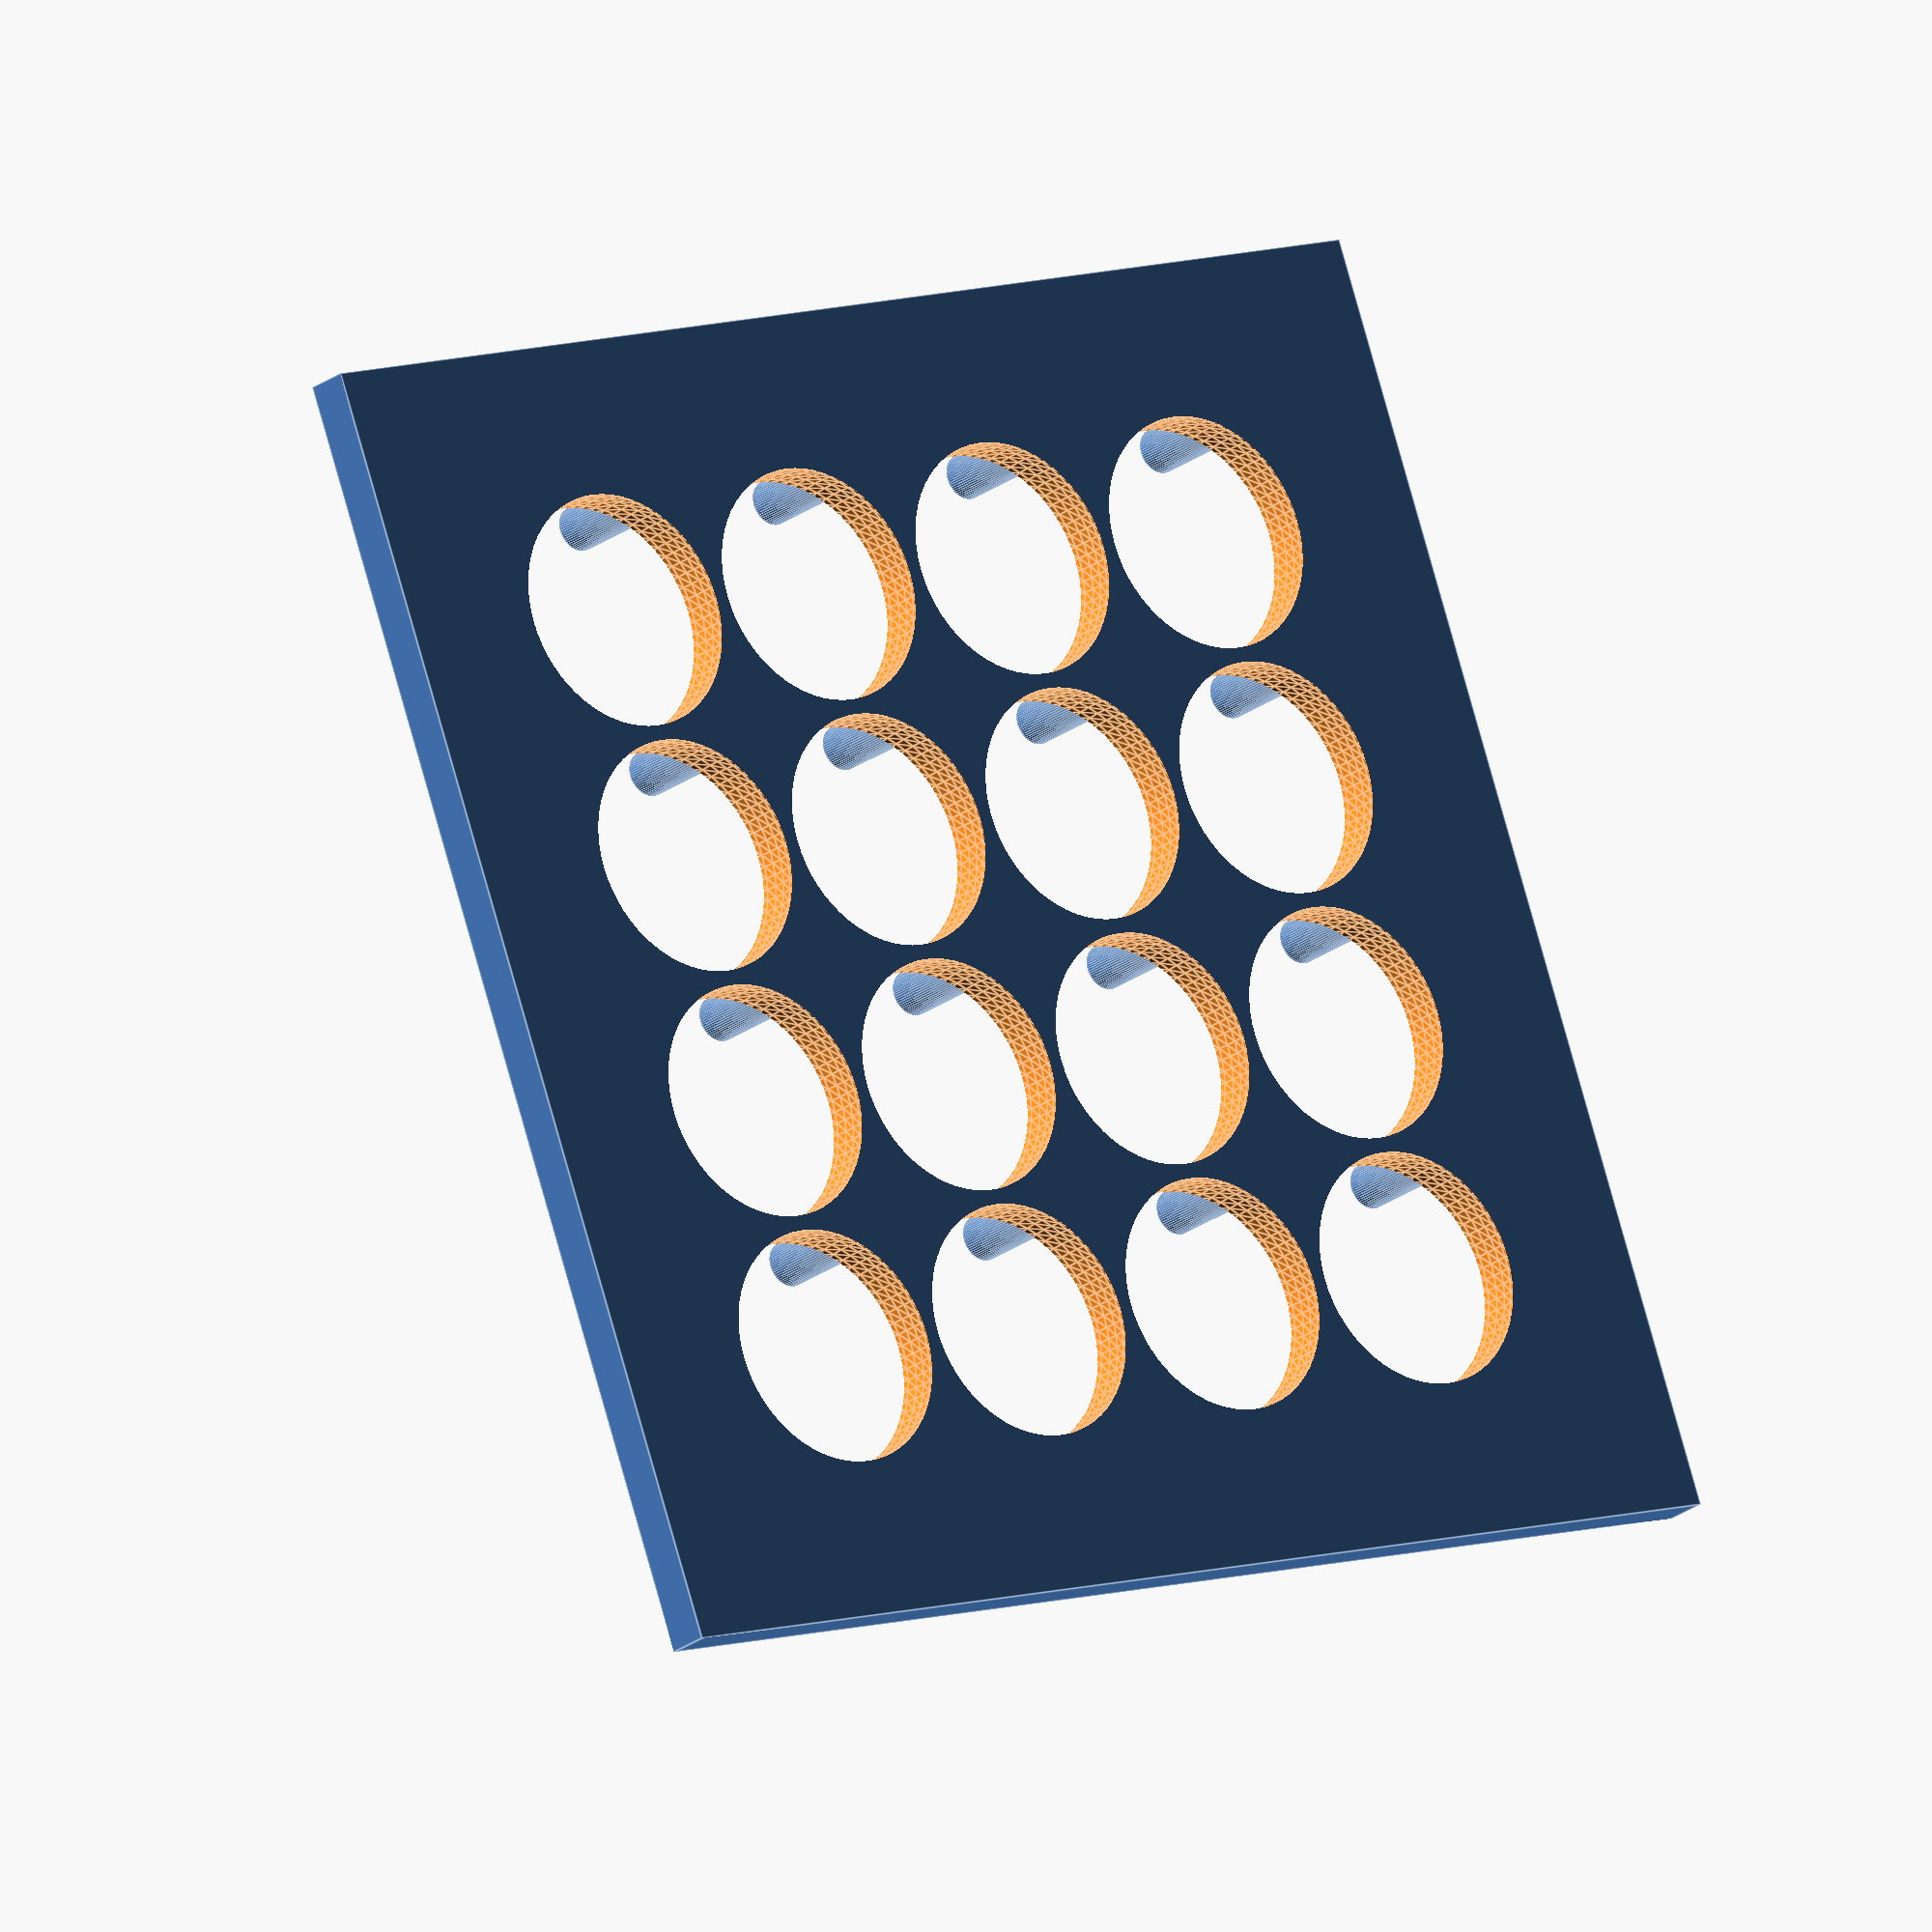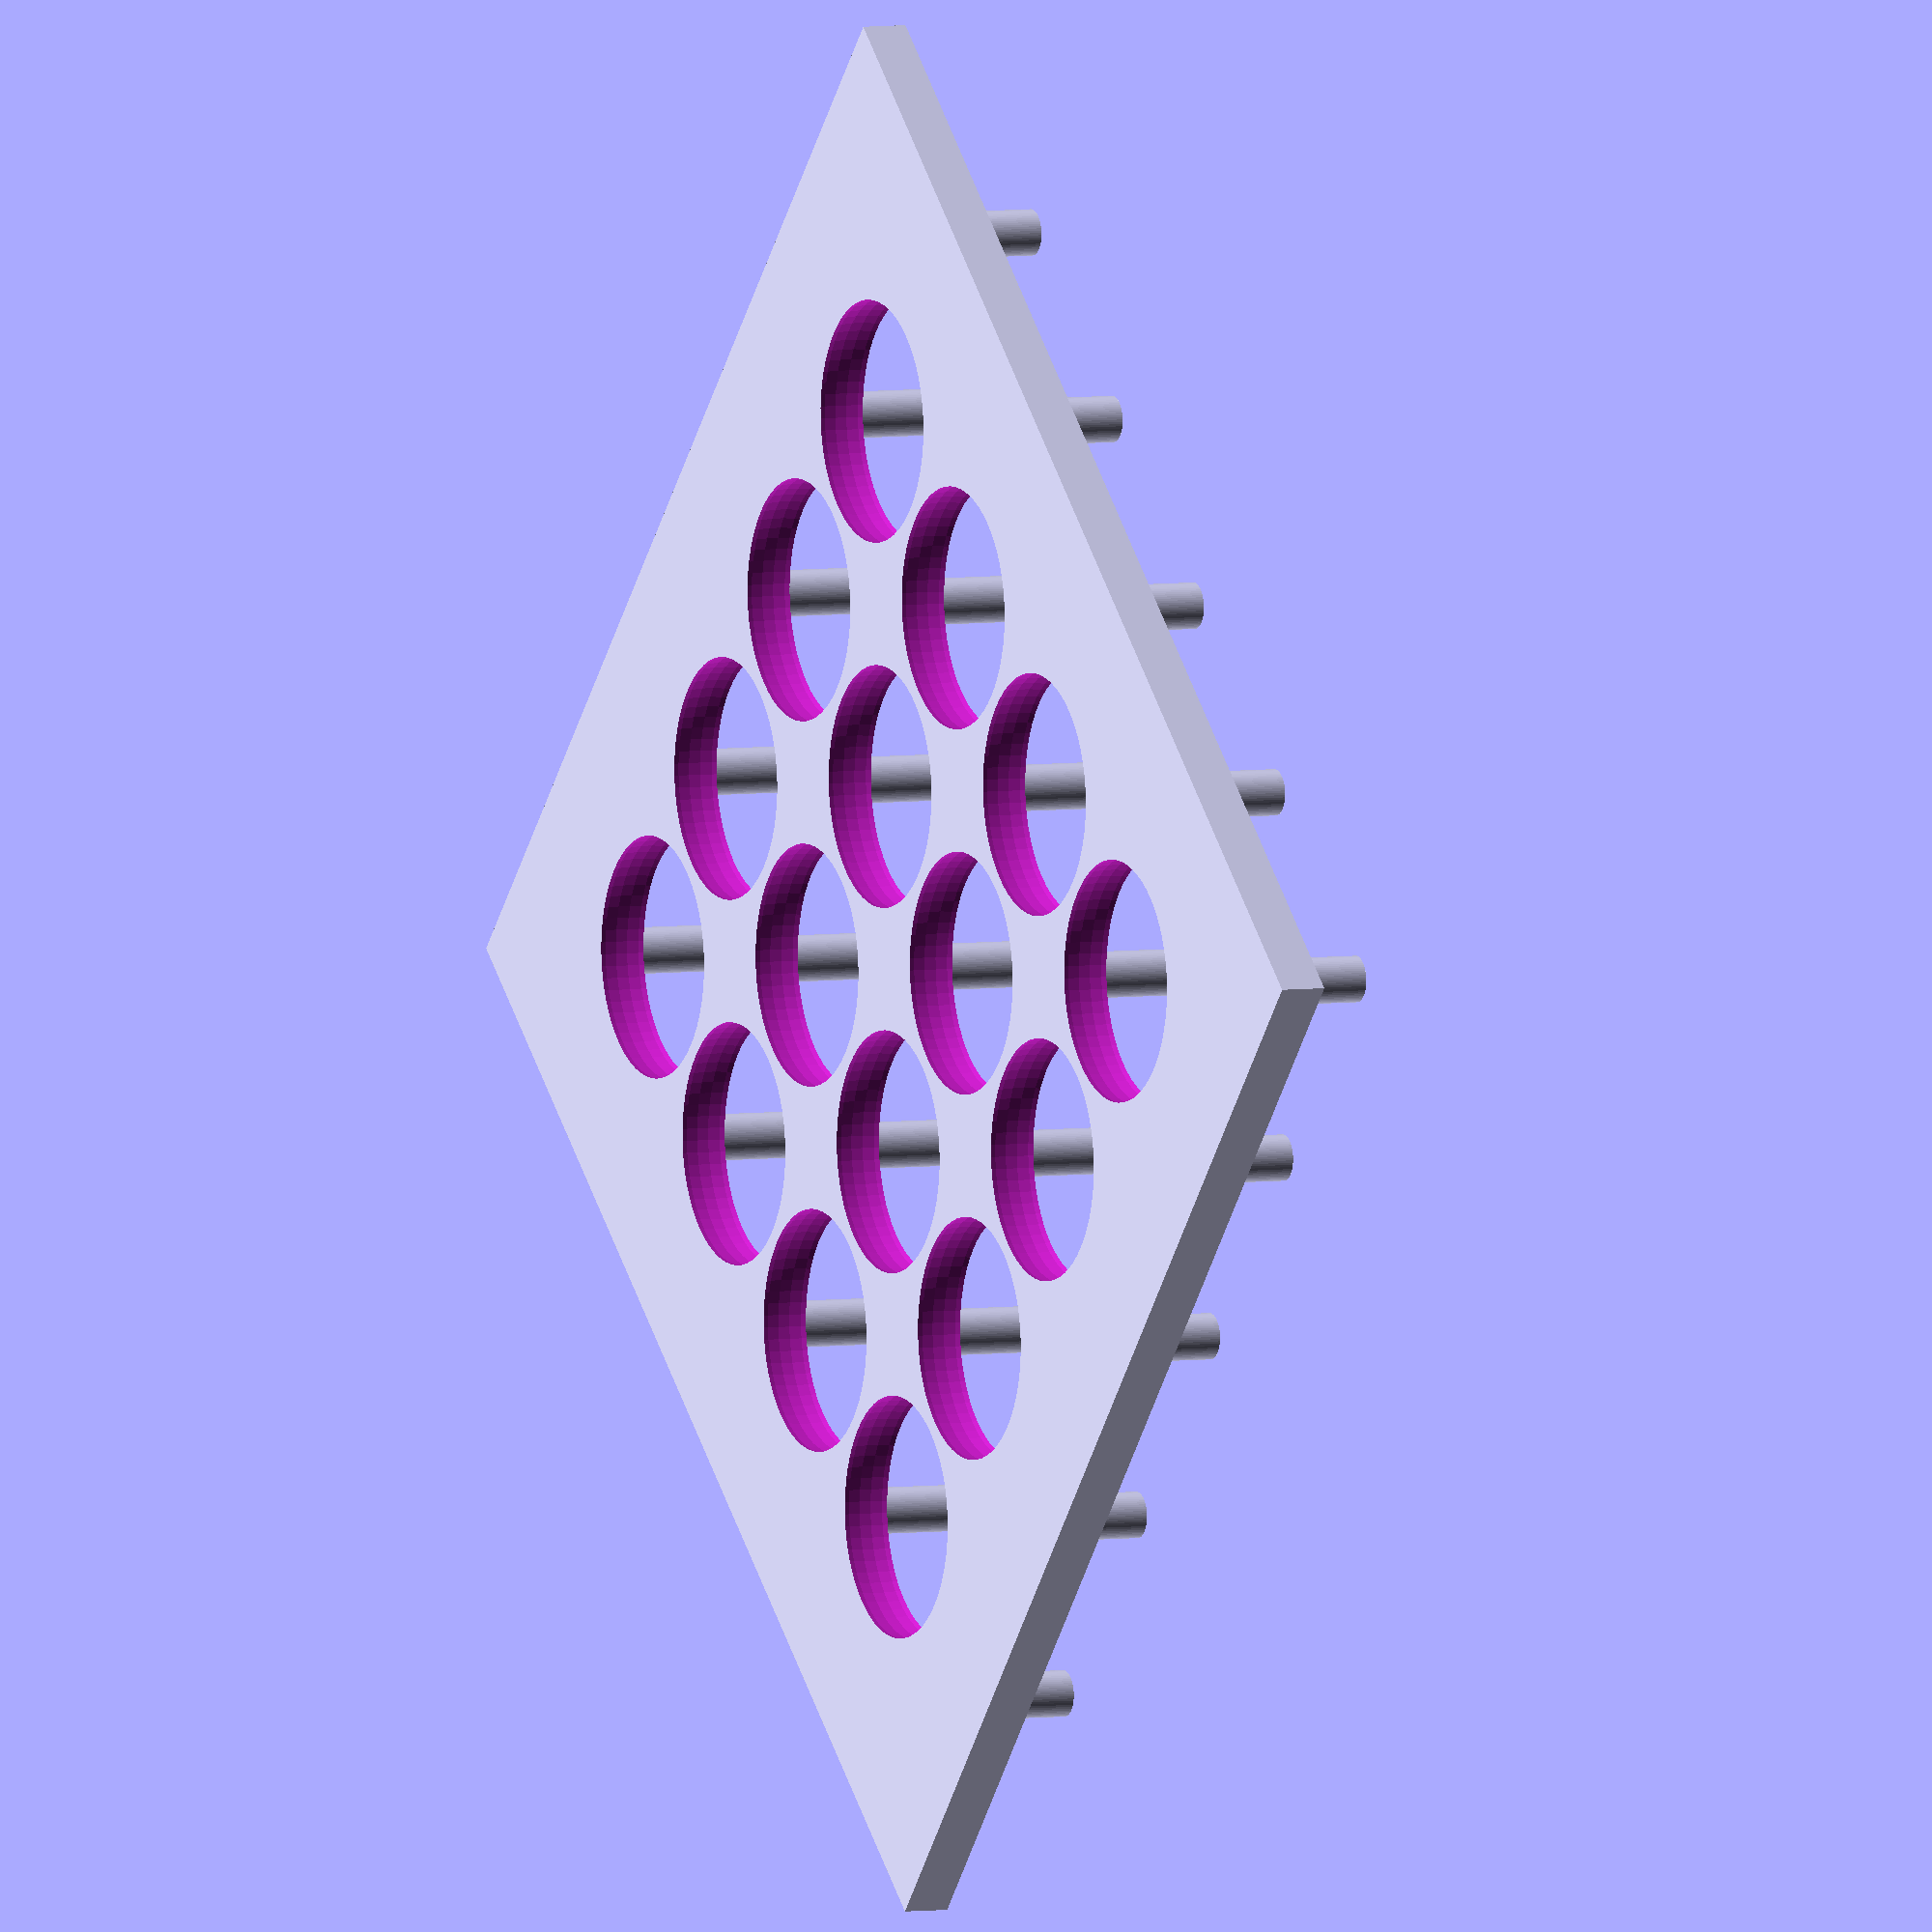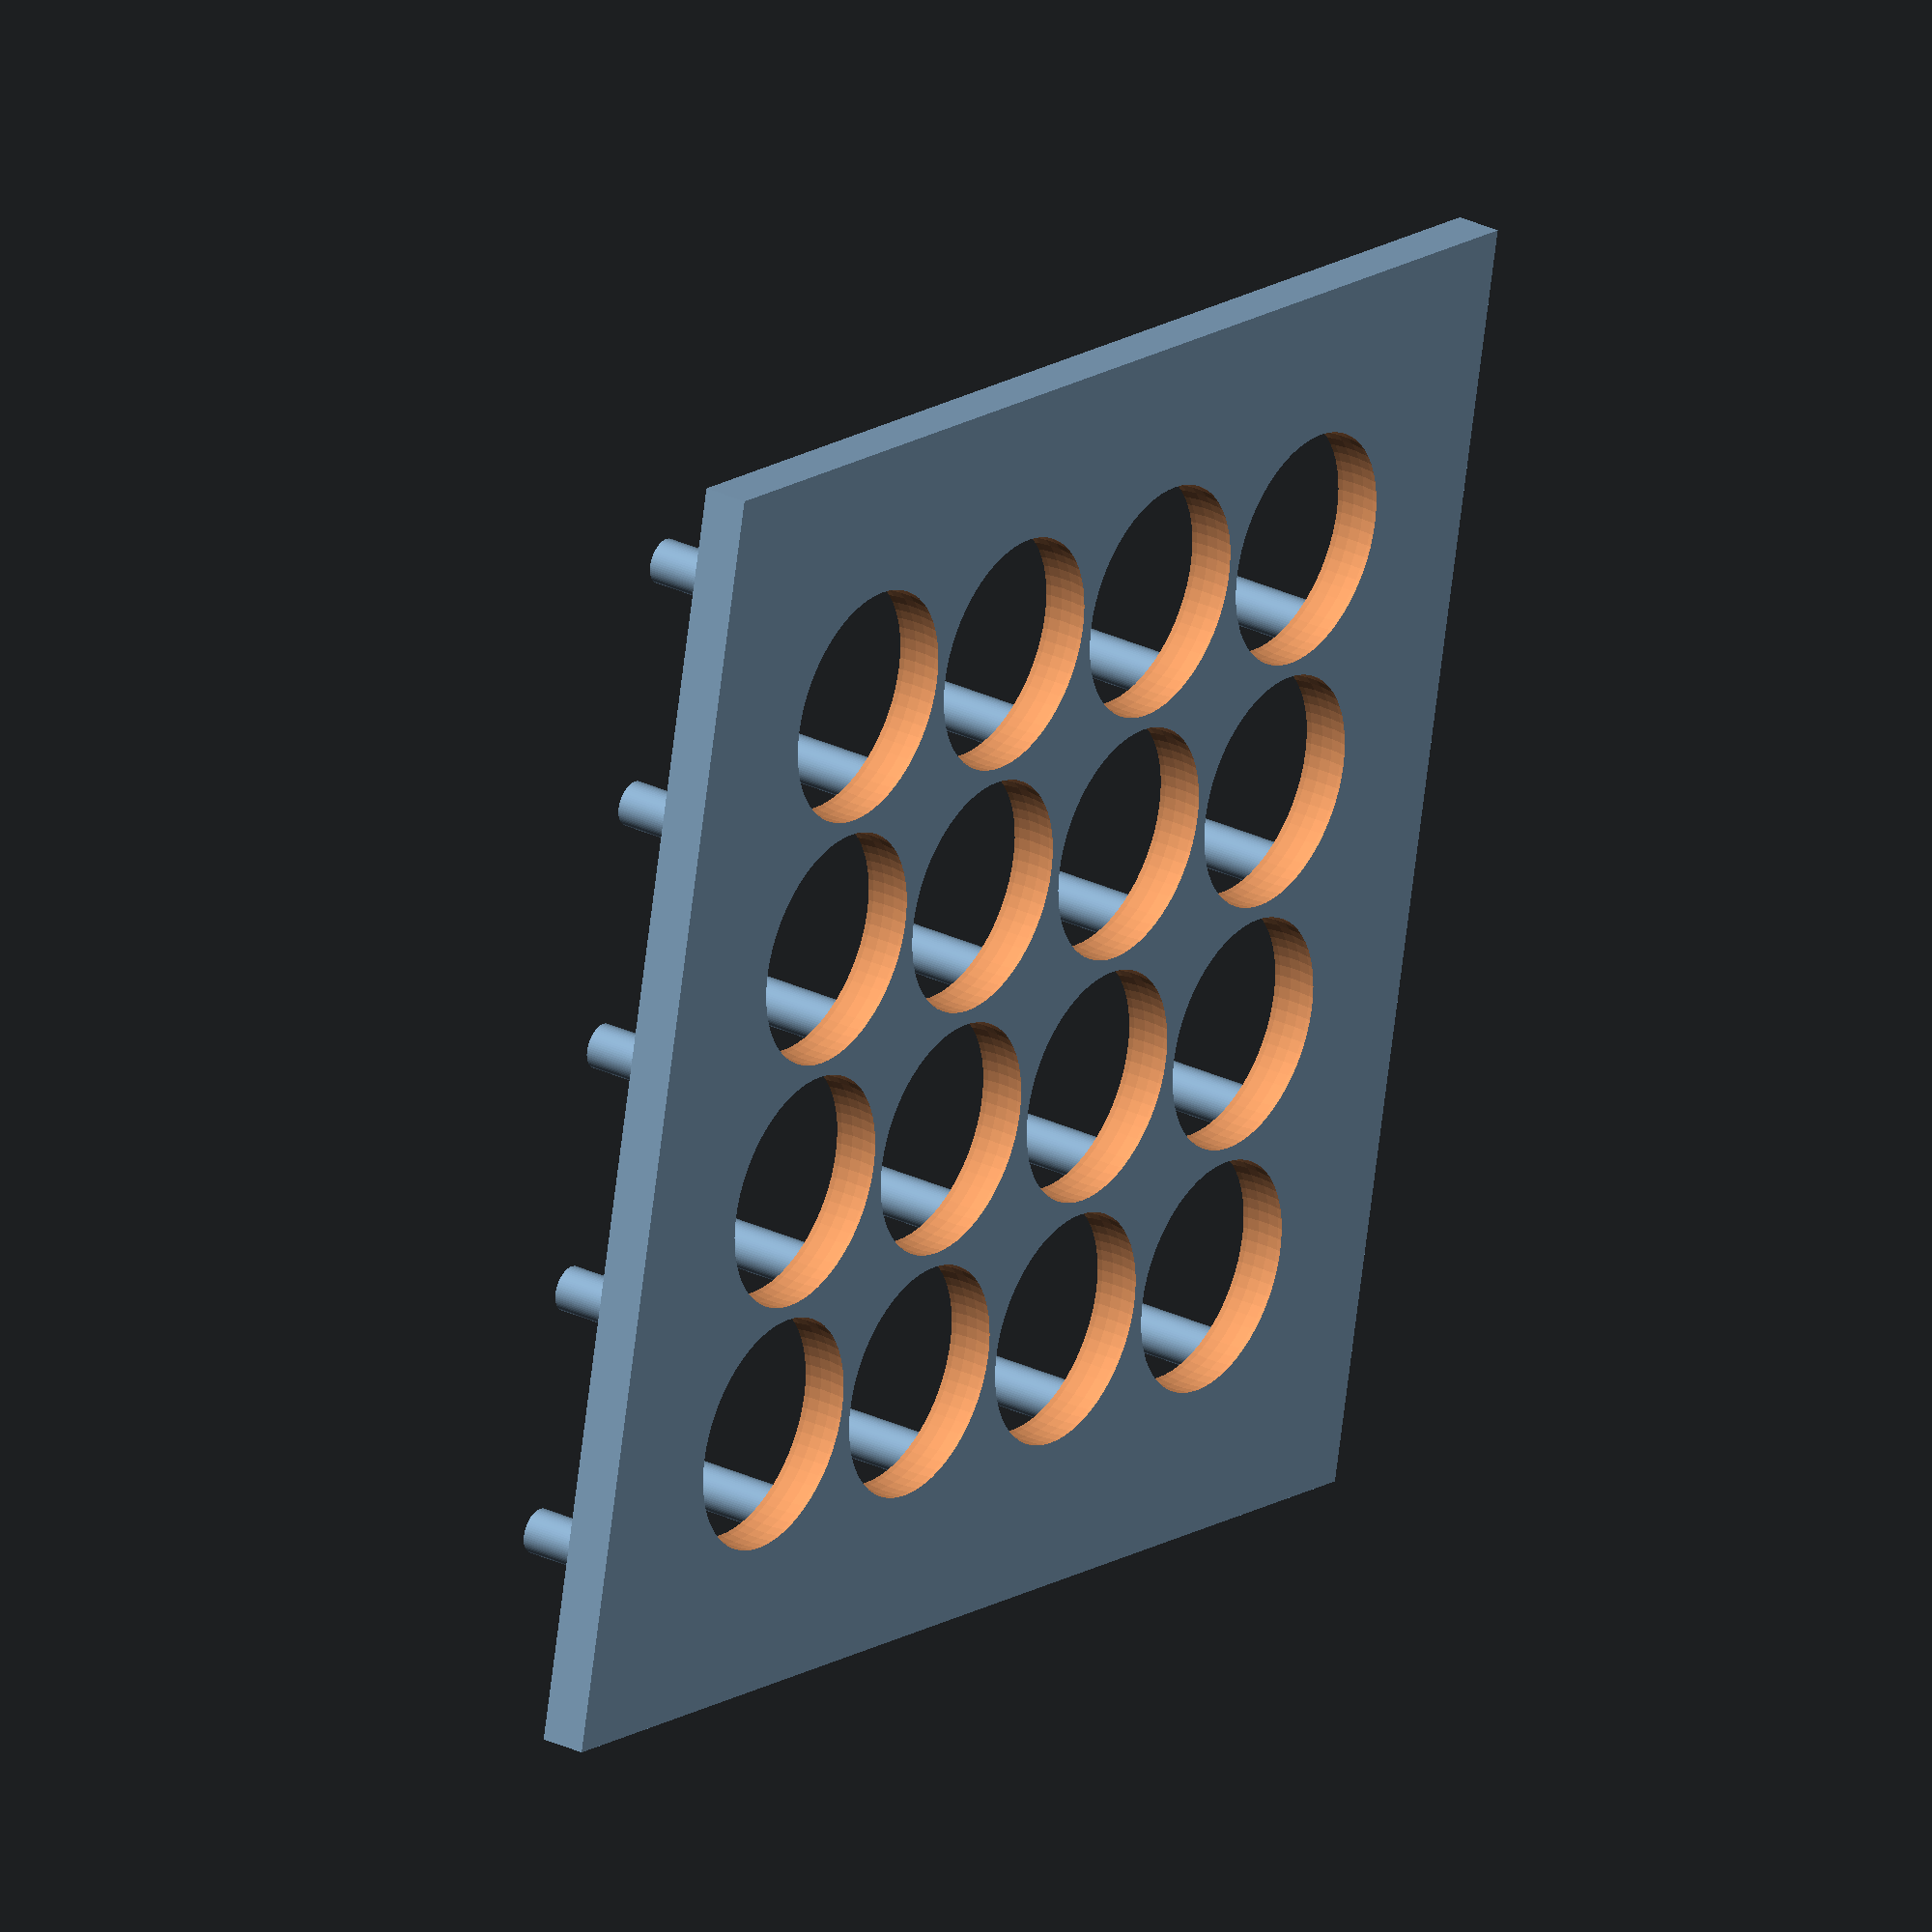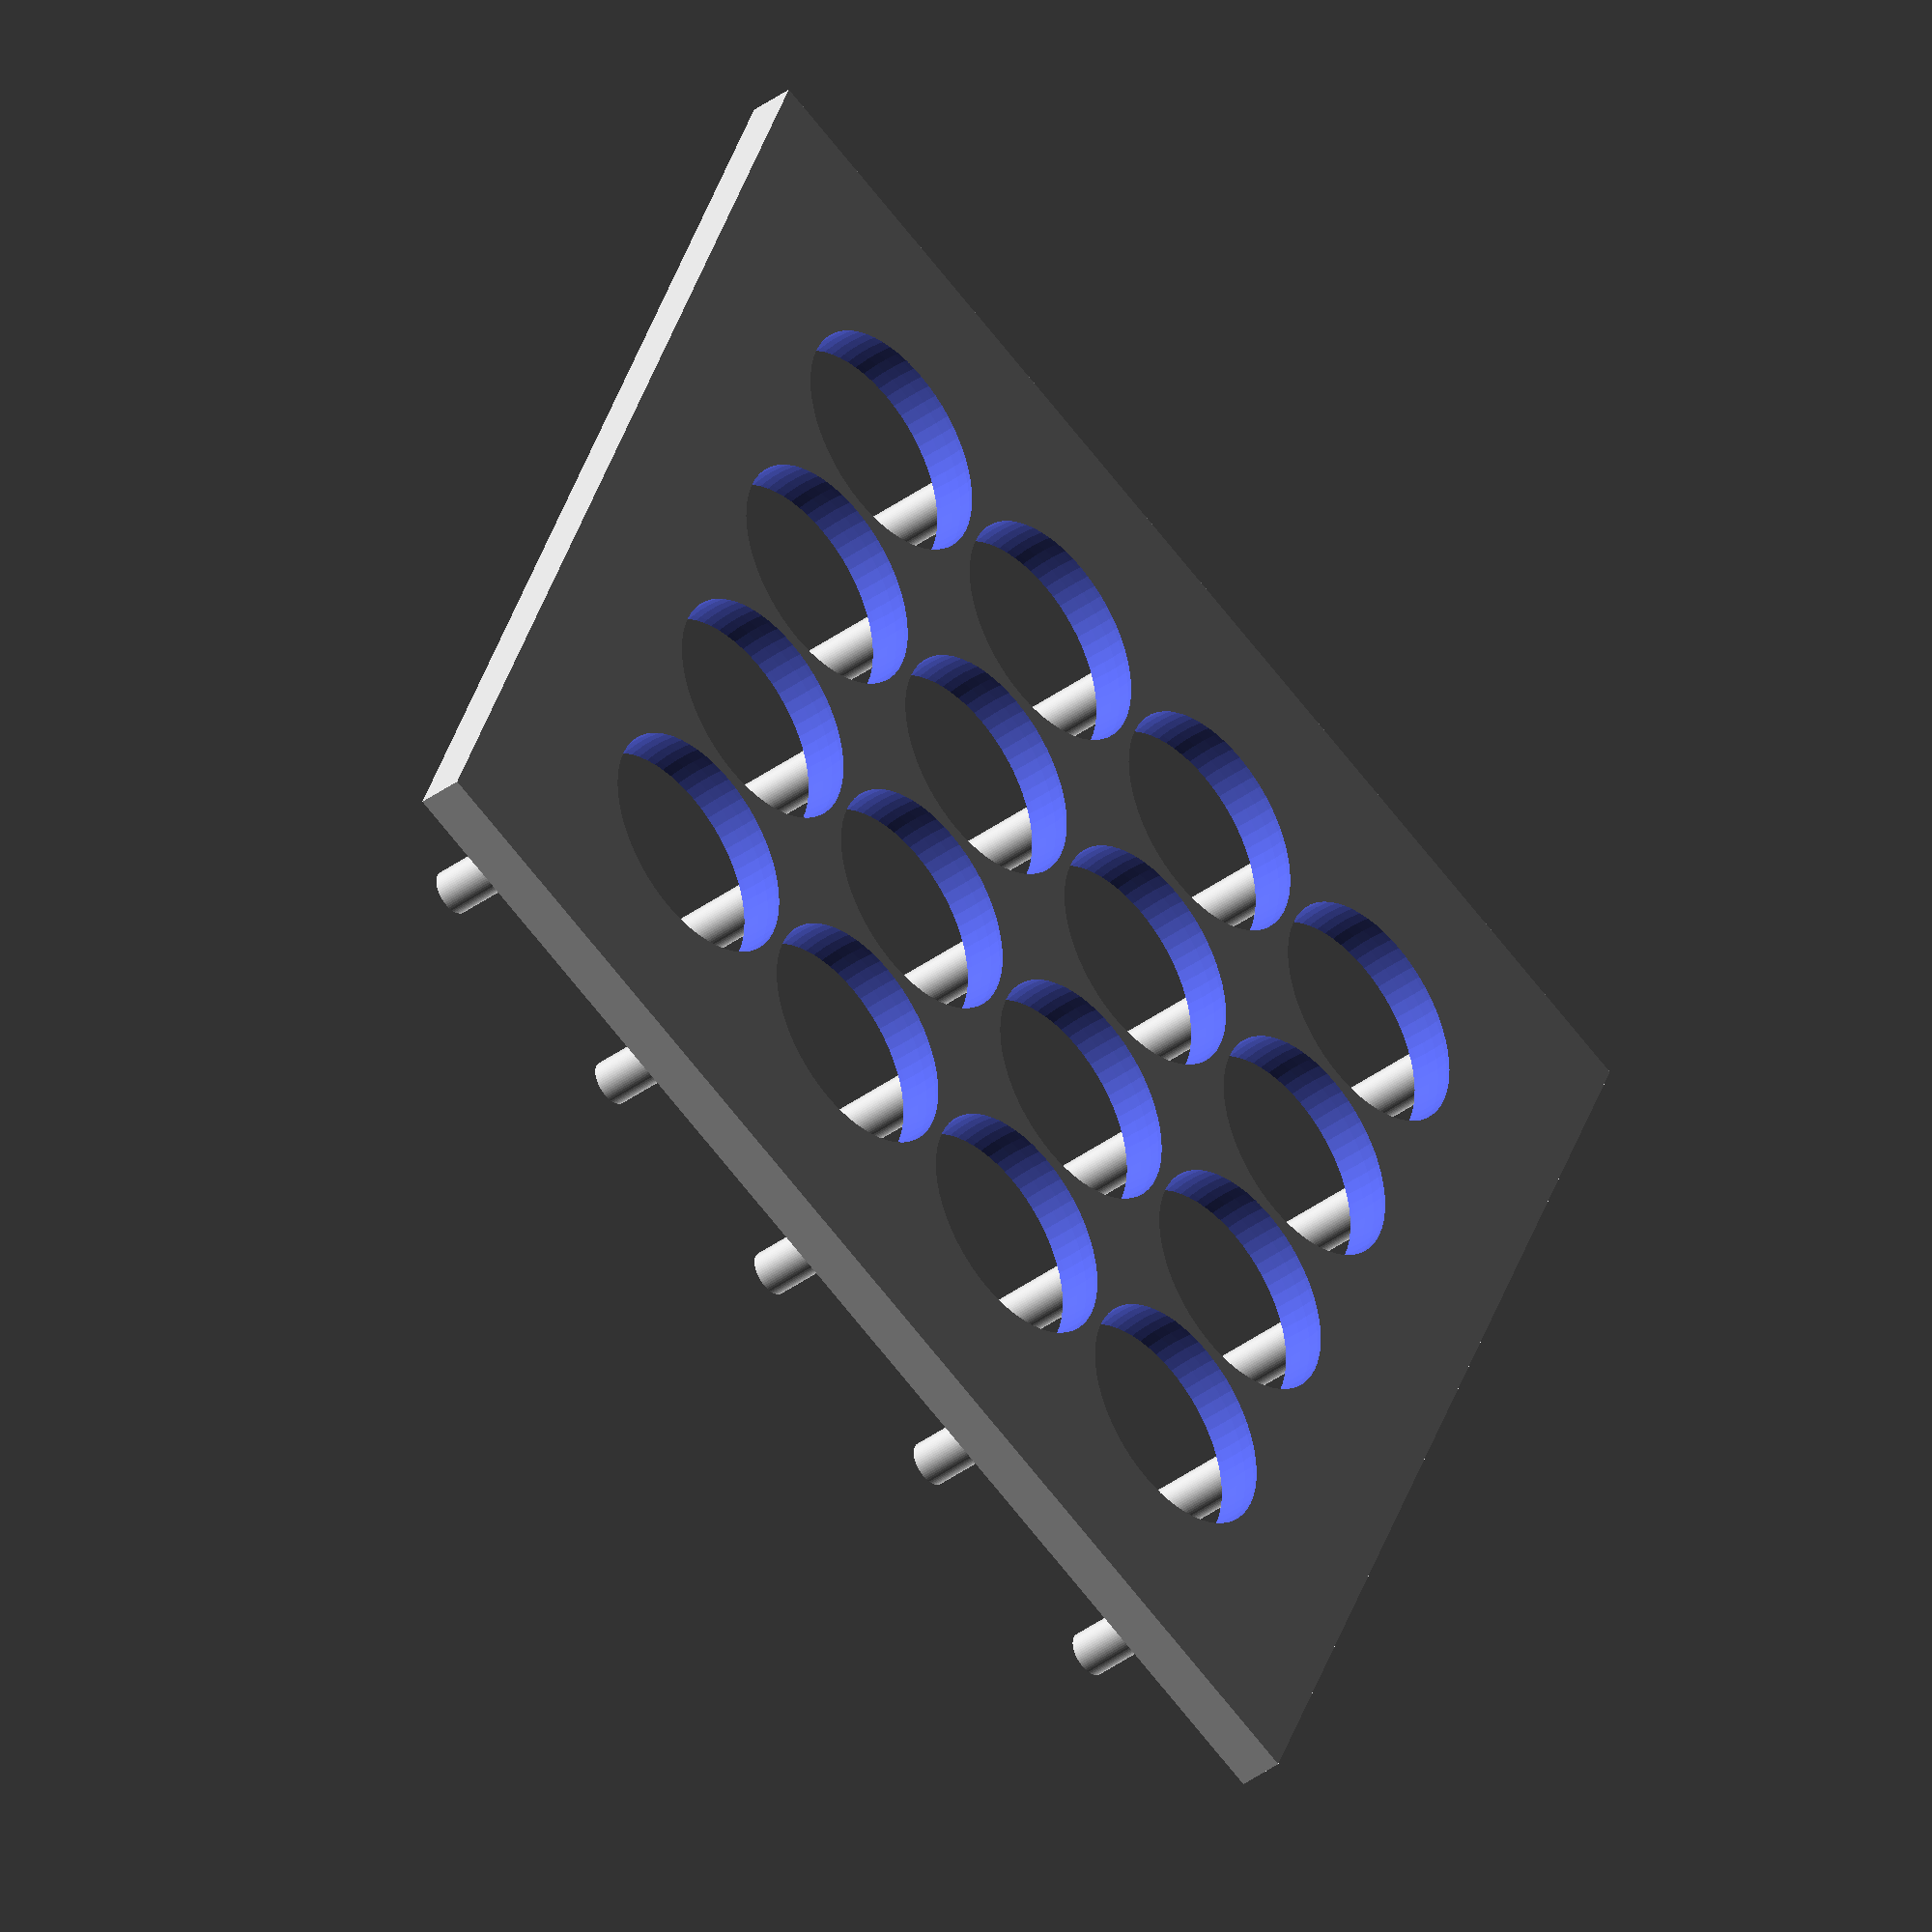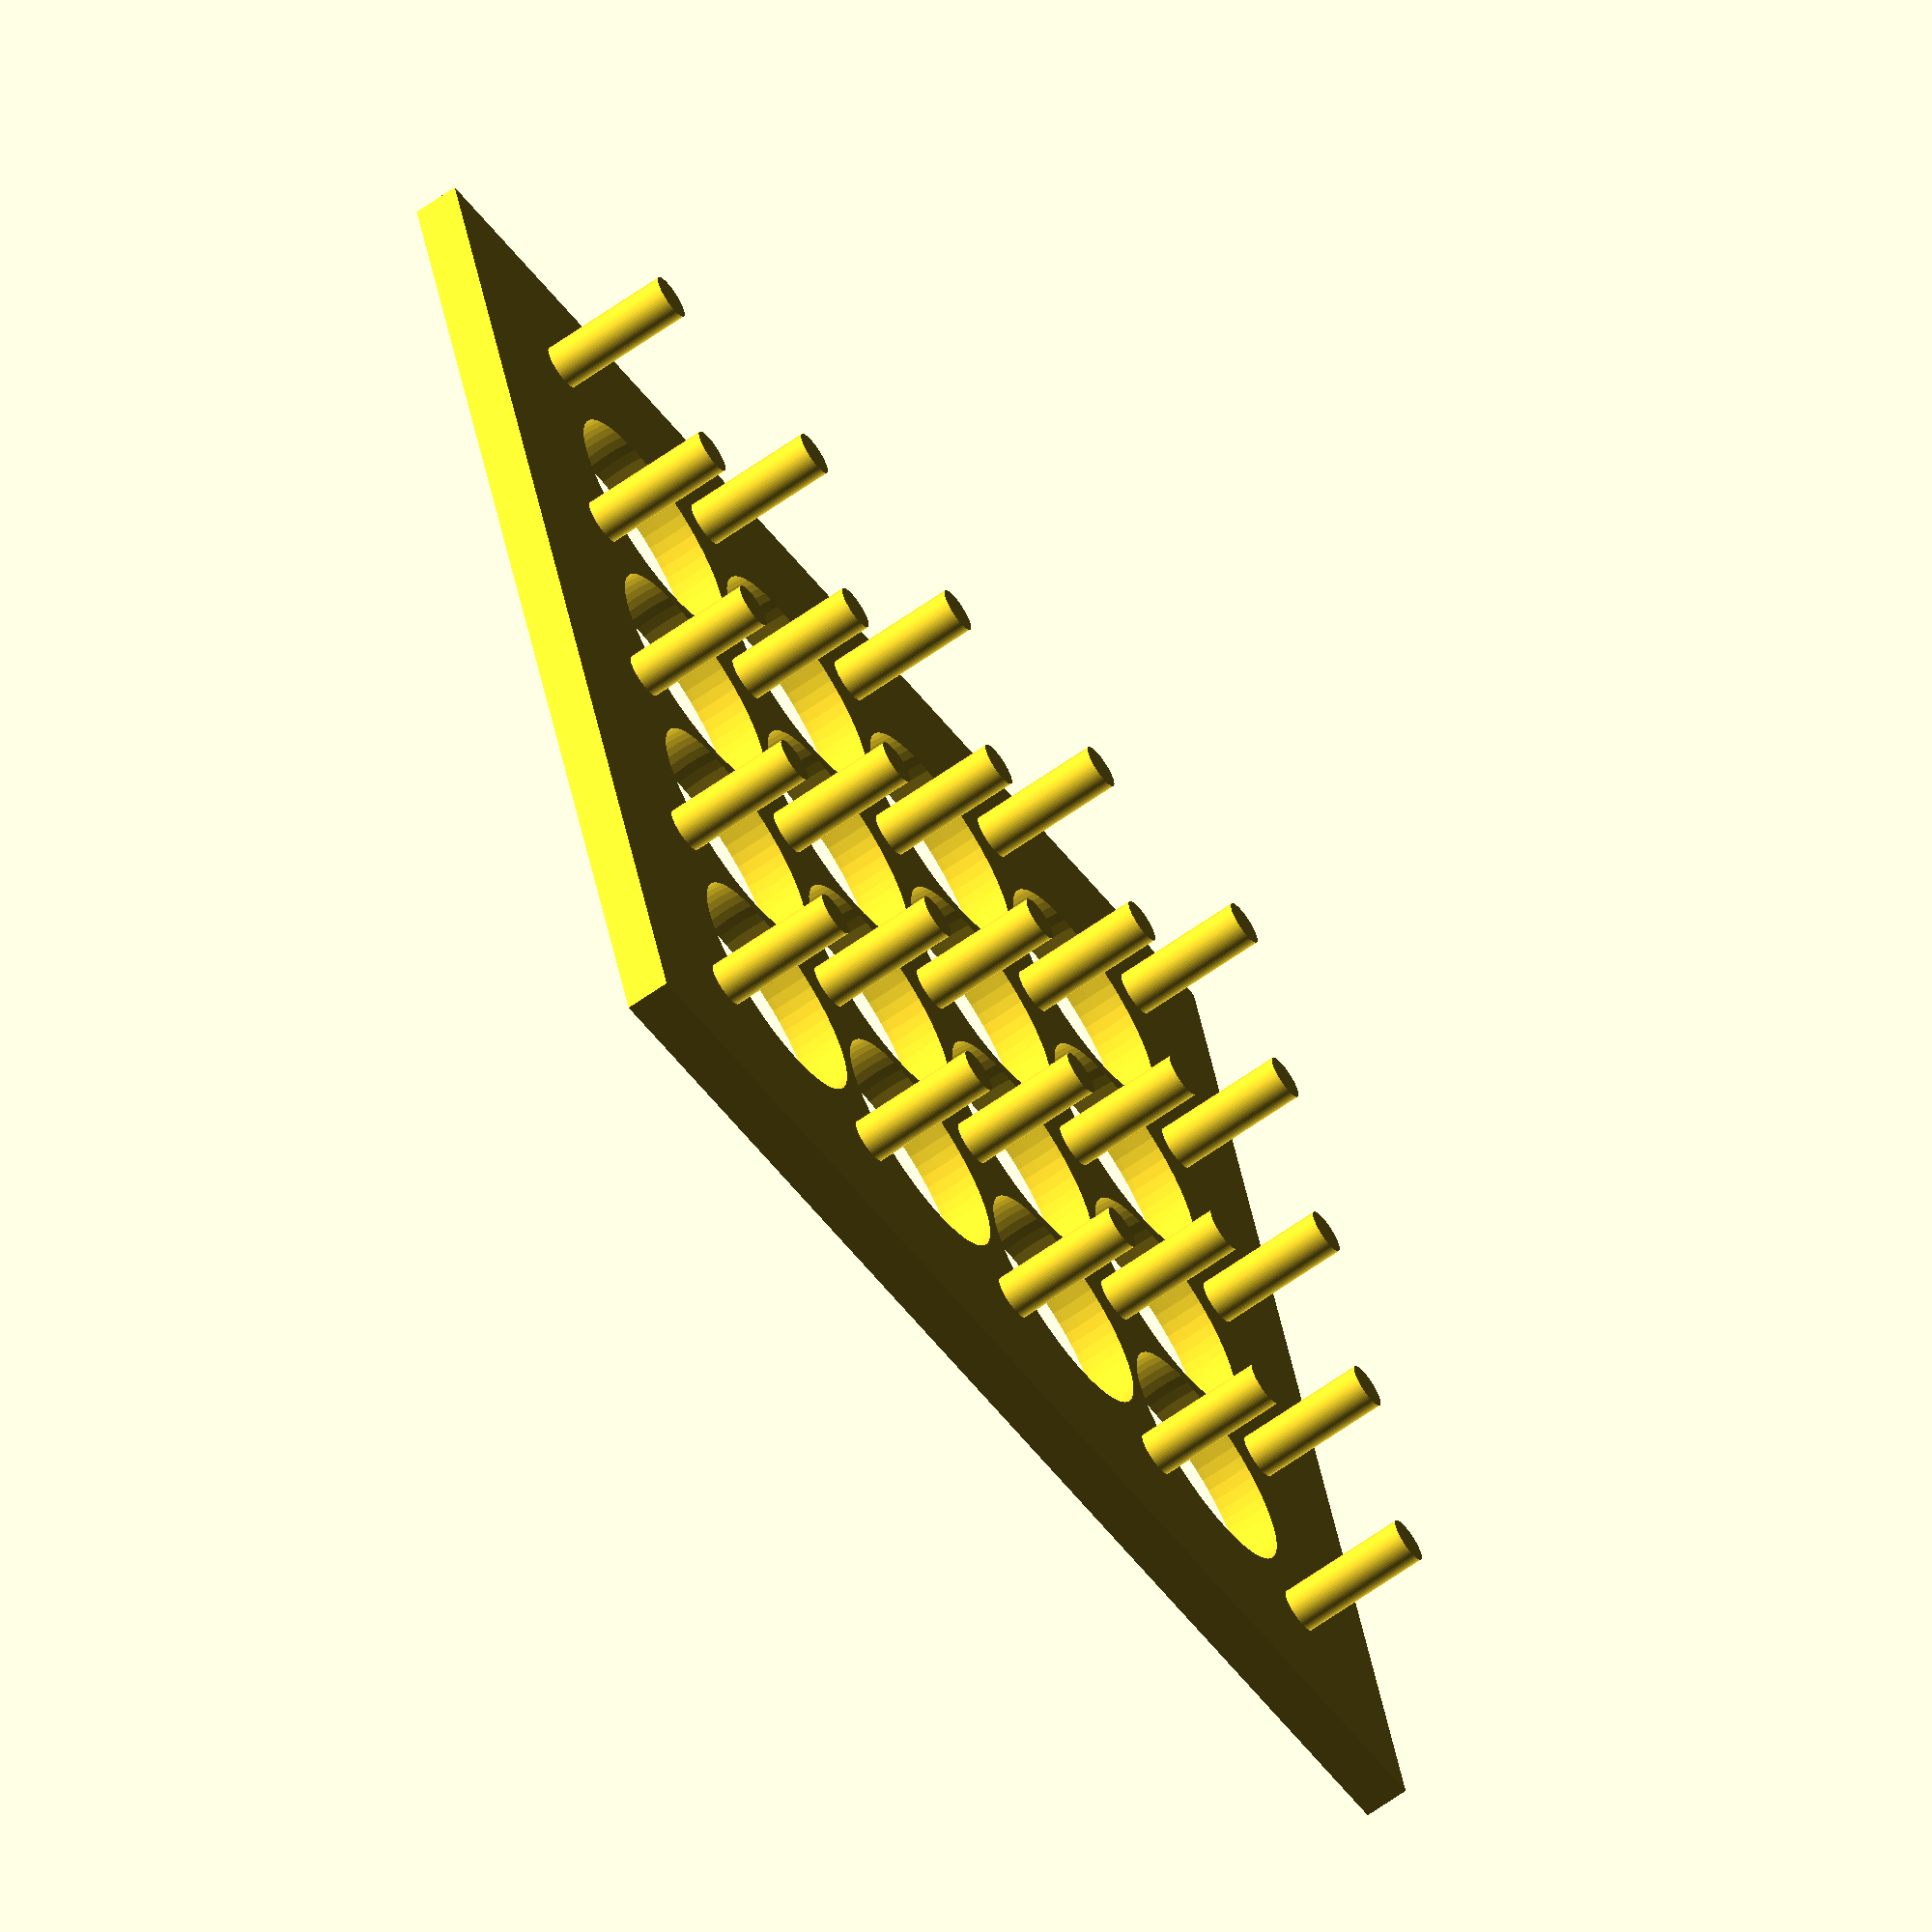
<openscad>
// =========================
// Hole Plate with Parametric Standoffs (Inset Perimeter)
// =========================

// --- Plate parameters ---
num_x       = 4;
num_y       = 4;
marble_d    = 16;        // mm diameter of marble
pitch       = 16.67;     // mm (center-to-center)
margin      = 10;        // mm edge margin beyond outer hole edges
thickness   = 3;         // mm
led_height  = 2.15;      // mm
standoff    = led_height + marble_d / 2; // height of standoffs
standoff_d  = 3;         // diameter of standoffs
//standoff_spacing = 25;   // mm spacing between perimeter standoffs

// --- Quality settings ---
$fn_fast    = 64;        // low-poly for speed
$fn_final   = 128;       // smooth for export

// --- Auto quality based on preview mode ---
$fn_holes   = $preview ? $fn_fast : $fn_final;

module hole_plate(nx, ny, hd, p, m, t) {
    grid_span_x = (nx - 1) * p;
    grid_span_y = (ny - 1) * p;

    plate_x = grid_span_x + hd + 2 * m;
    plate_y = grid_span_y + hd + 2 * m;

    inset = m / 2; // NEW: inset distance for perimeter standoffs

    union() {
        // Plate with holes
        difference() {
            cube([plate_x, plate_y, t], center = true);

            // Holes
            for (i = [0 : nx - 1])
                for (j = [0 : ny - 1]) {
                    x = -grid_span_x/2 + i * p;
                    y = -grid_span_y/2 + j * p;
                    translate([x, y])
                        sphere(d = hd, $fn = $fn_holes);
                }
        }

/*        
        // --- Perimeter standoffs evenly spaced, inset by margin/2 ---
        // Bottom & Top edges
        for (xpos = [-plate_x/2 + inset + standoff_spacing/2 : standoff_spacing : plate_x/2 - inset - standoff_spacing/2])
            for (ypos = [-plate_y/2 + inset, plate_y/2 - inset])
                translate([xpos, ypos, -standoff])
                    cylinder(h = standoff, d = standoff_d, $fn = $fn_holes);

        // Left & Right edges
        for (ypos = [-plate_y/2 + inset + standoff_spacing/2 : standoff_spacing : plate_y/2 - inset - standoff_spacing/2])
            for (xpos = [-plate_x/2 + inset, plate_x/2 - inset])
                translate([xpos, ypos, -standoff])
                    cylinder(h = standoff, d = standoff_d, $fn = $fn_holes);
*/
        // --- Between-hole standoffs ---
        for (i = [0 : nx])
            for (j = [0 : ny]) {
                x = -grid_span_x/2 + (i - 0.5) * p;
                y = -grid_span_y/2 + (j - 0.5) * p;
                translate([x, y, -standoff])
                    cylinder(h = standoff, d = standoff_d, $fn = $fn_holes);
            }
    }
}

// --- Call ---
hole_plate(num_x, num_y, marble_d, pitch, margin, thickness);

</openscad>
<views>
elev=22.2 azim=160.1 roll=322.8 proj=o view=edges
elev=355.3 azim=222.0 roll=65.0 proj=o view=solid
elev=330.9 azim=12.2 roll=305.3 proj=o view=wireframe
elev=220.8 azim=292.0 roll=228.4 proj=o view=wireframe
elev=246.0 azim=106.0 roll=54.8 proj=o view=solid
</views>
